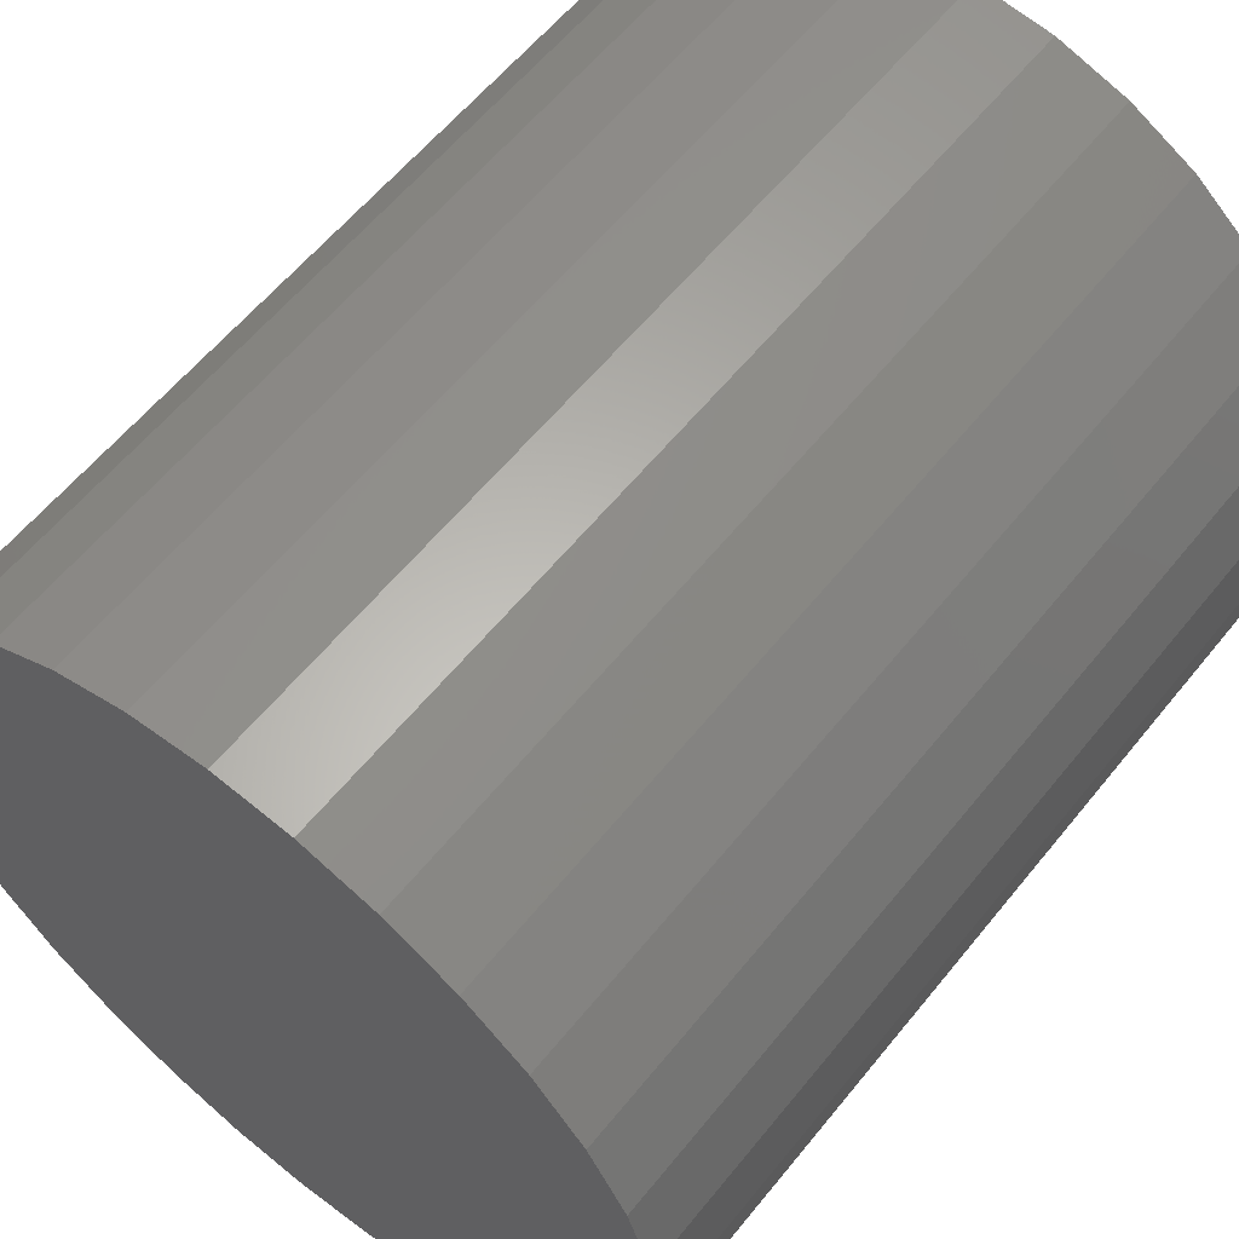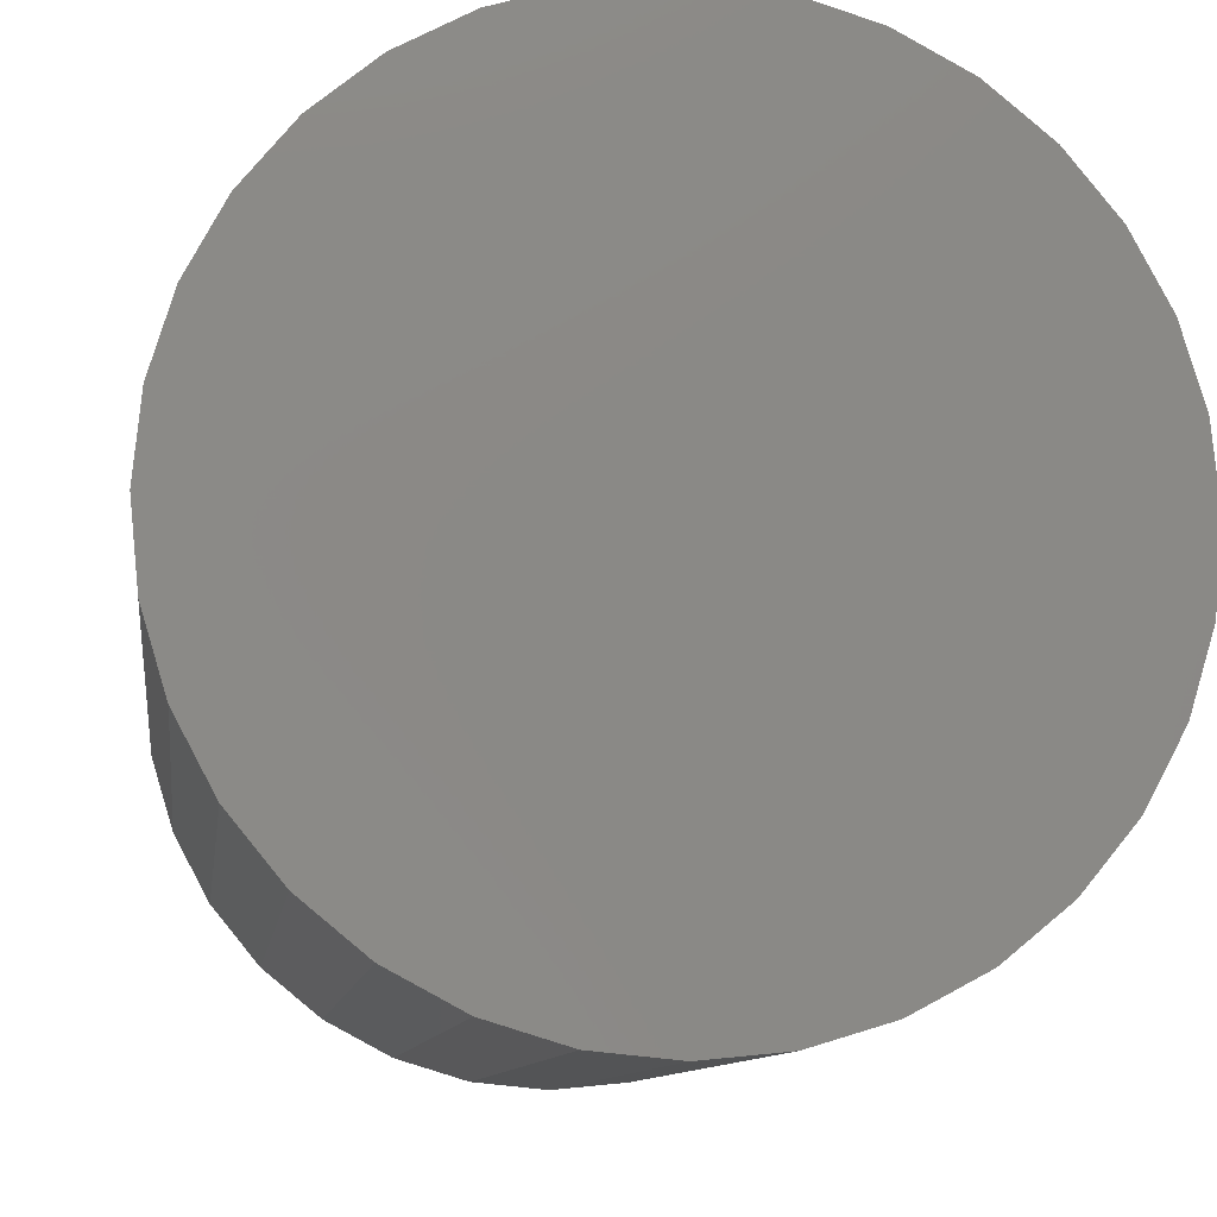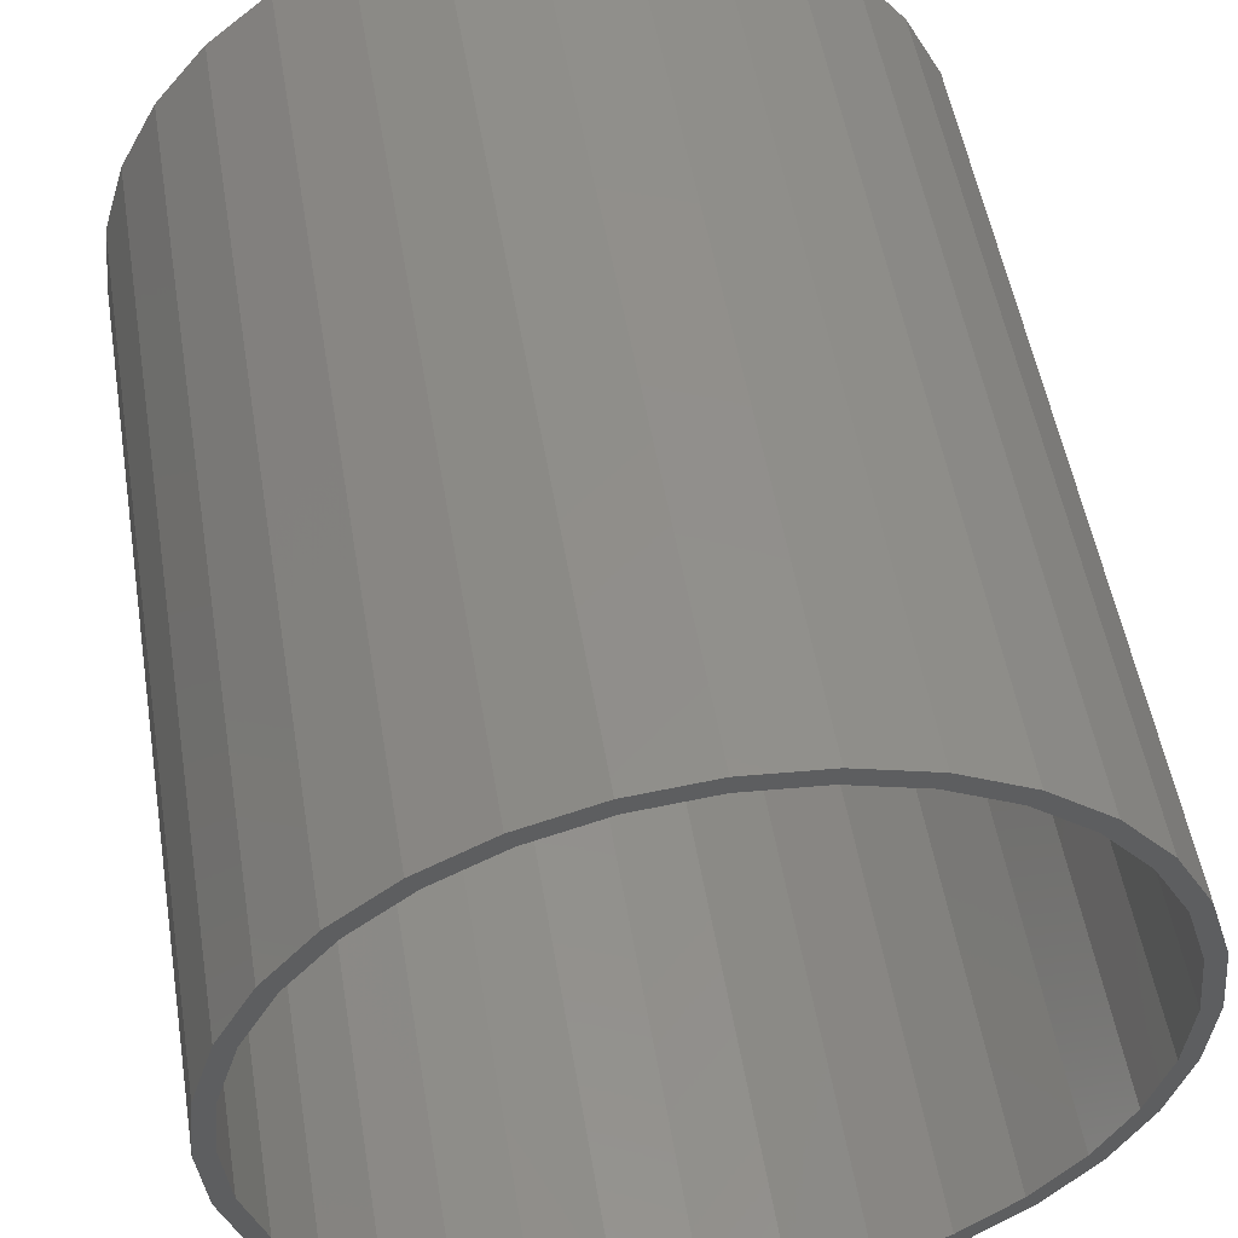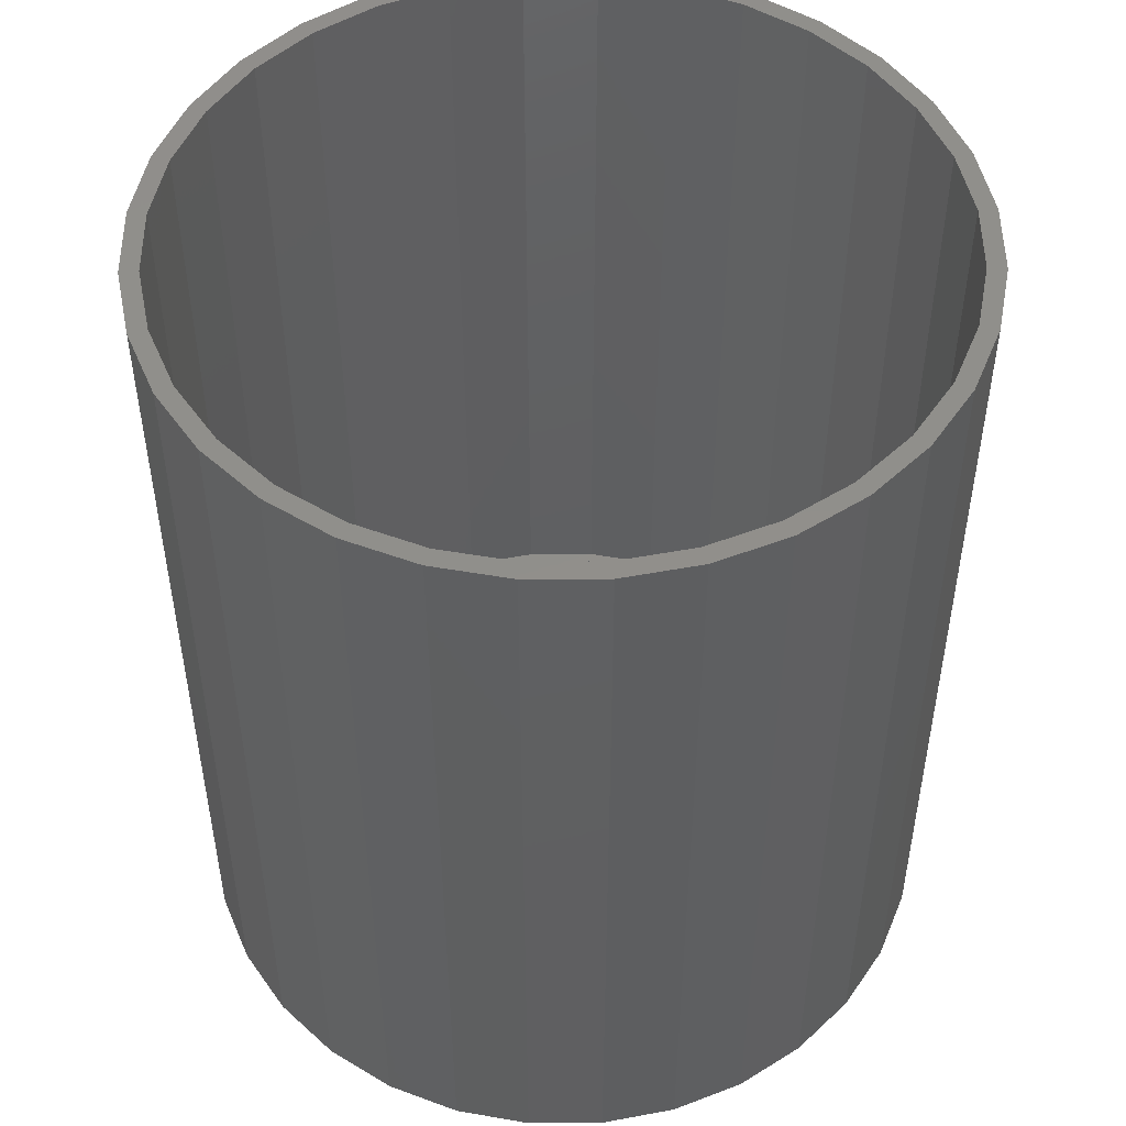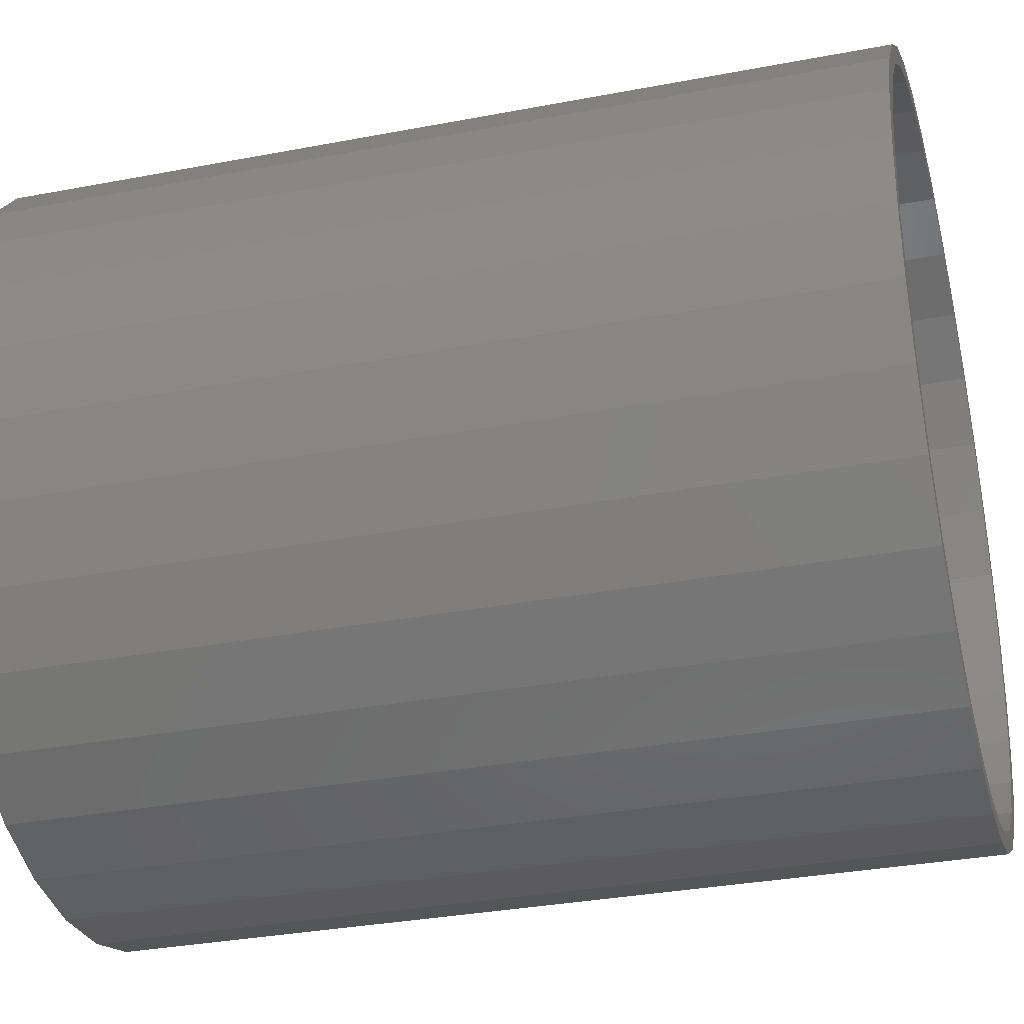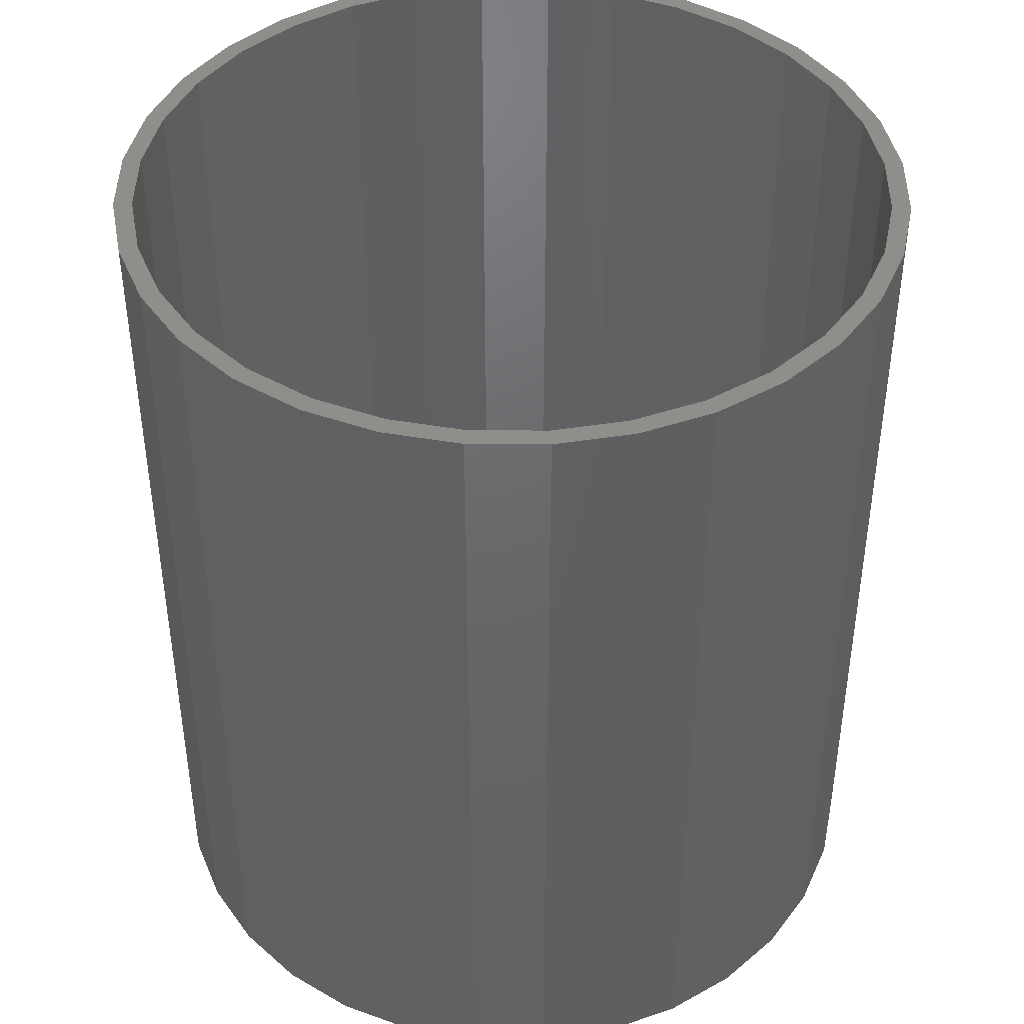
<metadata>
{"format":"stl","ext":"stl","renderer":"f3d","projection":"perspective","resolution":1024,"background":"white","views":[{"elev":59.7,"azim":-141.3,"up":"+Y"},{"elev":-9.7,"azim":172.7,"up":"+Y"},{"elev":52.0,"azim":-9.4,"up":"+Y"},{"elev":49.9,"azim":106.5,"up":"+Z"},{"elev":-32.6,"azim":-75.1,"up":"+Y"},{"elev":42.9,"azim":62.4,"up":"+Z"}]}
</metadata>
<code>
# stl→obj: 128 verts, 252 faces
v -0.06123 0.3252 0.75
v -0.1234 0.3063 0.75
v -0.05819 0.3099 0.75
v 0.003454 0.316 0.75
v 0.003454 0.3316 0.75
v -0.06123 -0.3252 0.75
v -0.05819 -0.3099 0.75
v -0.1234 -0.3063 0.75
v -0.1175 -0.2919 0.75
v -0.1808 -0.2757 0.75
v -0.1721 -0.2627 0.75
v -0.231 -0.2345 0.75
v -0.22 -0.2234 0.75
v -0.2722 -0.1842 0.75
v -0.2593 -0.1755 0.75
v -0.3029 -0.1269 0.75
v -0.2884 -0.1209 0.75
v -0.3218 -0.06469 0.75
v -0.3064 -0.06164 0.75
v -0.3281 1.879e-16 0.75
v -0.3125 1.79e-16 0.75
v -0.3218 0.06469 0.75
v -0.3064 0.06164 0.75
v -0.3029 0.1269 0.75
v -0.2884 0.1209 0.75
v -0.2722 0.1842 0.75
v -0.2593 0.1755 0.75
v -0.231 0.2345 0.75
v -0.22 0.2234 0.75
v -0.1808 0.2757 0.75
v -0.1721 0.2627 0.75
v -0.1175 0.2919 0.75
v 0.003454 -0.316 0.75
v 0.003454 -0.3316 0.75
v 0.06509 -0.3099 0.75
v 0.06814 -0.3252 0.75
v 0.1303 -0.3063 0.75
v 0.06814 0.3252 0.75
v 0.06509 0.3099 0.75
v 0.1303 0.3063 0.75
v 0.1244 0.2919 0.75
v 0.1877 0.2757 0.75
v 0.179 0.2627 0.75
v 0.2379 0.2345 0.75
v 0.2269 0.2234 0.75
v 0.2792 0.1842 0.75
v 0.2662 0.1755 0.75
v 0.3098 0.1269 0.75
v 0.2954 0.1209 0.75
v 0.3287 0.06469 0.75
v 0.3133 0.06164 0.75
v 0.335 0 0.75
v 0.3194 0 0.75
v 0.3287 -0.06469 0.75
v 0.3133 -0.06164 0.75
v 0.3098 -0.1269 0.75
v 0.2954 -0.1209 0.75
v 0.2792 -0.1842 0.75
v 0.2662 -0.1755 0.75
v 0.2379 -0.2345 0.75
v 0.2269 -0.2234 0.75
v 0.1877 -0.2757 0.75
v 0.179 -0.2627 0.75
v 0.1244 -0.2919 0.75
v 0.003454 -0.316 0.01562
v 0.06509 -0.3099 0.01562
v 0.1244 -0.2919 0.01562
v 0.179 -0.2627 0.01562
v 0.2269 -0.2234 0.01562
v 0.2662 -0.1755 0.01562
v 0.2954 -0.1209 0.01562
v 0.3133 -0.06164 0.01562
v 0.3194 -3.58e-16 0.01562
v -0.05819 -0.3099 0.01562
v -0.1175 -0.2919 0.01562
v -0.1721 -0.2627 0.01562
v -0.22 -0.2234 0.01562
v -0.2593 -0.1755 0.01562
v -0.2884 -0.1209 0.01562
v -0.3064 -0.06164 0.01562
v -0.3125 1.79e-16 0.01562
v 0.003454 0.316 0.01562
v -0.05819 0.3099 0.01562
v -0.1175 0.2919 0.01562
v -0.1721 0.2627 0.01562
v -0.22 0.2234 0.01562
v -0.2593 0.1755 0.01562
v -0.2884 0.1209 0.01562
v -0.3064 0.06164 0.01562
v 0.06509 0.3099 0.01562
v 0.1244 0.2919 0.01562
v 0.179 0.2627 0.01562
v 0.2269 0.2234 0.01562
v 0.2662 0.1755 0.01562
v 0.2954 0.1209 0.01562
v 0.3133 0.06164 0.01562
v 0.003454 0.3316 0
v 0.06814 0.3252 0
v -0.06123 0.3252 0
v 0.003454 -0.3316 0
v -0.06123 -0.3252 0
v 0.06814 -0.3252 0
v -0.1234 -0.3063 0
v 0.1303 -0.3063 0
v -0.1808 -0.2757 0
v 0.1877 -0.2757 0
v -0.231 -0.2345 0
v 0.2379 -0.2345 0
v -0.2722 -0.1842 0
v 0.2792 -0.1842 0
v -0.3029 -0.1269 0
v 0.3098 -0.1269 0
v -0.3218 -0.06469 0
v 0.3287 -0.06469 0
v -0.3281 1.879e-16 0
v 0.335 0 0
v -0.3218 0.06469 0
v 0.3287 0.06469 0
v -0.3029 0.1269 0
v 0.3098 0.1269 0
v -0.2722 0.1842 0
v 0.2792 0.1842 0
v -0.231 0.2345 0
v 0.2379 0.2345 0
v -0.1808 0.2757 0
v 0.1877 0.2757 0
v -0.1234 0.3063 0
v 0.1303 0.3063 0
f 1 2 3
f 1 3 4
f 1 4 5
f 6 7 8
f 8 7 9
f 8 9 10
f 10 9 11
f 10 11 12
f 12 11 13
f 12 13 14
f 14 13 15
f 14 15 16
f 16 15 17
f 16 17 18
f 18 17 19
f 18 19 20
f 20 19 21
f 20 21 22
f 22 21 23
f 22 23 24
f 24 23 25
f 24 25 26
f 26 25 27
f 26 27 28
f 28 27 29
f 28 29 30
f 30 29 31
f 30 31 2
f 2 31 32
f 2 32 3
f 7 6 33
f 33 6 34
f 33 34 35
f 35 34 36
f 35 36 37
f 5 4 38
f 38 4 39
f 38 39 40
f 40 39 41
f 40 41 42
f 42 41 43
f 42 43 44
f 44 43 45
f 44 45 46
f 46 45 47
f 46 47 48
f 48 47 49
f 48 49 50
f 50 49 51
f 50 51 52
f 52 51 53
f 52 53 54
f 54 53 55
f 54 55 56
f 56 55 57
f 56 57 58
f 58 57 59
f 58 59 60
f 60 59 61
f 60 61 62
f 62 61 63
f 62 63 37
f 37 63 64
f 37 64 35
f 65 35 66
f 66 35 64
f 66 64 67
f 67 64 63
f 67 63 68
f 68 63 61
f 68 61 69
f 69 61 59
f 69 59 70
f 70 59 57
f 70 57 71
f 71 57 55
f 71 55 72
f 72 55 53
f 72 53 73
f 35 65 33
f 33 65 74
f 33 74 7
f 7 74 75
f 7 75 9
f 9 75 76
f 9 76 11
f 11 76 77
f 11 77 13
f 13 77 78
f 13 78 15
f 15 78 79
f 15 79 17
f 17 79 80
f 17 80 19
f 19 80 81
f 19 81 21
f 82 3 83
f 83 3 32
f 83 32 84
f 84 32 31
f 84 31 85
f 85 31 29
f 85 29 86
f 86 29 27
f 86 27 87
f 87 27 25
f 87 25 88
f 88 25 23
f 88 23 89
f 89 23 21
f 89 21 81
f 3 82 4
f 4 82 90
f 4 90 39
f 39 90 91
f 39 91 41
f 41 91 92
f 41 92 43
f 43 92 93
f 43 93 45
f 45 93 94
f 45 94 47
f 47 94 95
f 47 95 49
f 49 95 96
f 49 96 51
f 51 96 73
f 51 73 53
f 83 90 82
f 90 83 91
f 91 83 84
f 91 84 92
f 92 84 85
f 92 85 93
f 93 85 86
f 93 86 94
f 94 86 87
f 94 87 95
f 95 87 88
f 95 88 96
f 96 88 89
f 96 89 73
f 73 89 81
f 73 81 72
f 72 81 80
f 72 80 71
f 71 80 79
f 71 79 70
f 70 79 78
f 70 78 69
f 69 78 77
f 69 77 68
f 68 77 76
f 68 76 67
f 67 76 75
f 67 75 66
f 66 75 74
f 66 74 65
f 97 98 99
f 100 101 102
f 102 101 103
f 102 103 104
f 104 103 105
f 104 105 106
f 106 105 107
f 106 107 108
f 108 107 109
f 108 109 110
f 110 109 111
f 110 111 112
f 112 111 113
f 112 113 114
f 114 113 115
f 114 115 116
f 116 115 117
f 116 117 118
f 118 117 119
f 118 119 120
f 120 119 121
f 120 121 122
f 122 121 123
f 122 123 124
f 124 123 125
f 124 125 126
f 126 125 127
f 126 127 128
f 128 127 99
f 128 99 98
f 116 52 114
f 114 52 54
f 114 54 112
f 112 54 56
f 112 56 110
f 110 56 58
f 110 58 108
f 108 58 60
f 108 60 106
f 106 60 62
f 106 62 104
f 104 62 37
f 104 37 102
f 102 37 36
f 102 36 100
f 100 36 34
f 100 34 101
f 101 34 6
f 101 6 103
f 103 6 8
f 103 8 105
f 105 8 10
f 105 10 107
f 107 10 12
f 107 12 109
f 109 12 14
f 109 14 111
f 111 14 16
f 111 16 113
f 113 16 18
f 113 18 115
f 115 18 20
f 115 20 117
f 117 20 22
f 117 22 119
f 119 22 24
f 119 24 121
f 121 24 26
f 121 26 123
f 123 26 28
f 123 28 125
f 125 28 30
f 125 30 127
f 127 30 2
f 127 2 99
f 99 2 1
f 99 1 97
f 97 1 5
f 97 5 98
f 98 5 38
f 98 38 128
f 128 38 40
f 128 40 126
f 126 40 42
f 126 42 124
f 124 42 44
f 124 44 122
f 122 44 46
f 122 46 120
f 120 46 48
f 120 48 118
f 118 48 50
f 118 50 116
f 116 50 52

</code>
